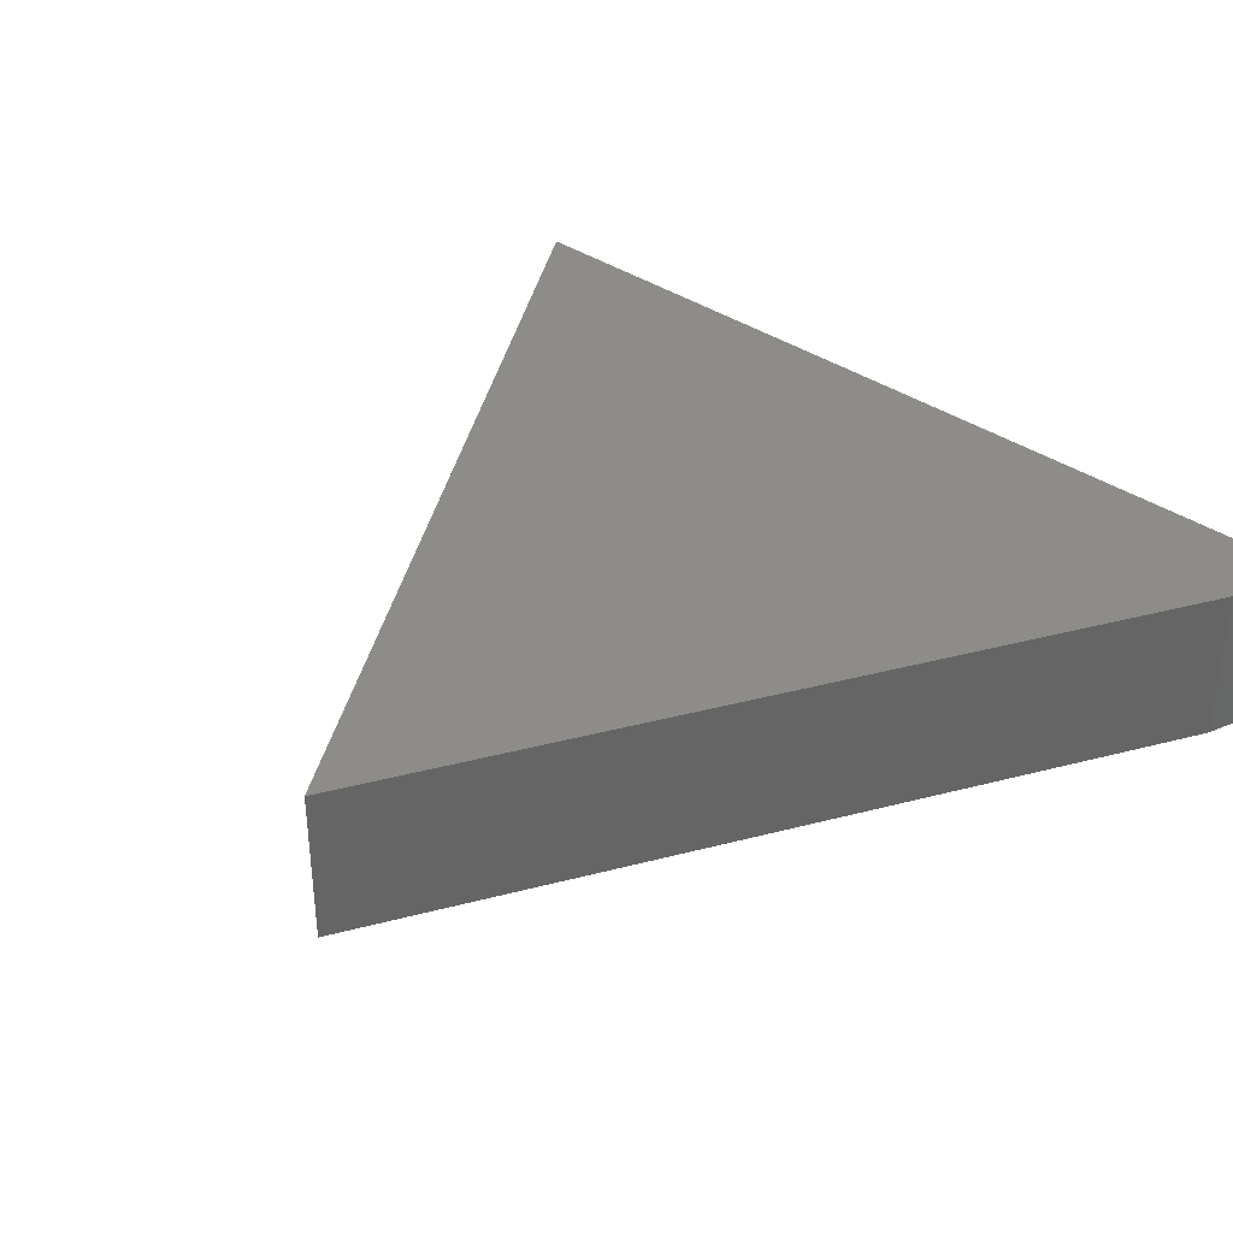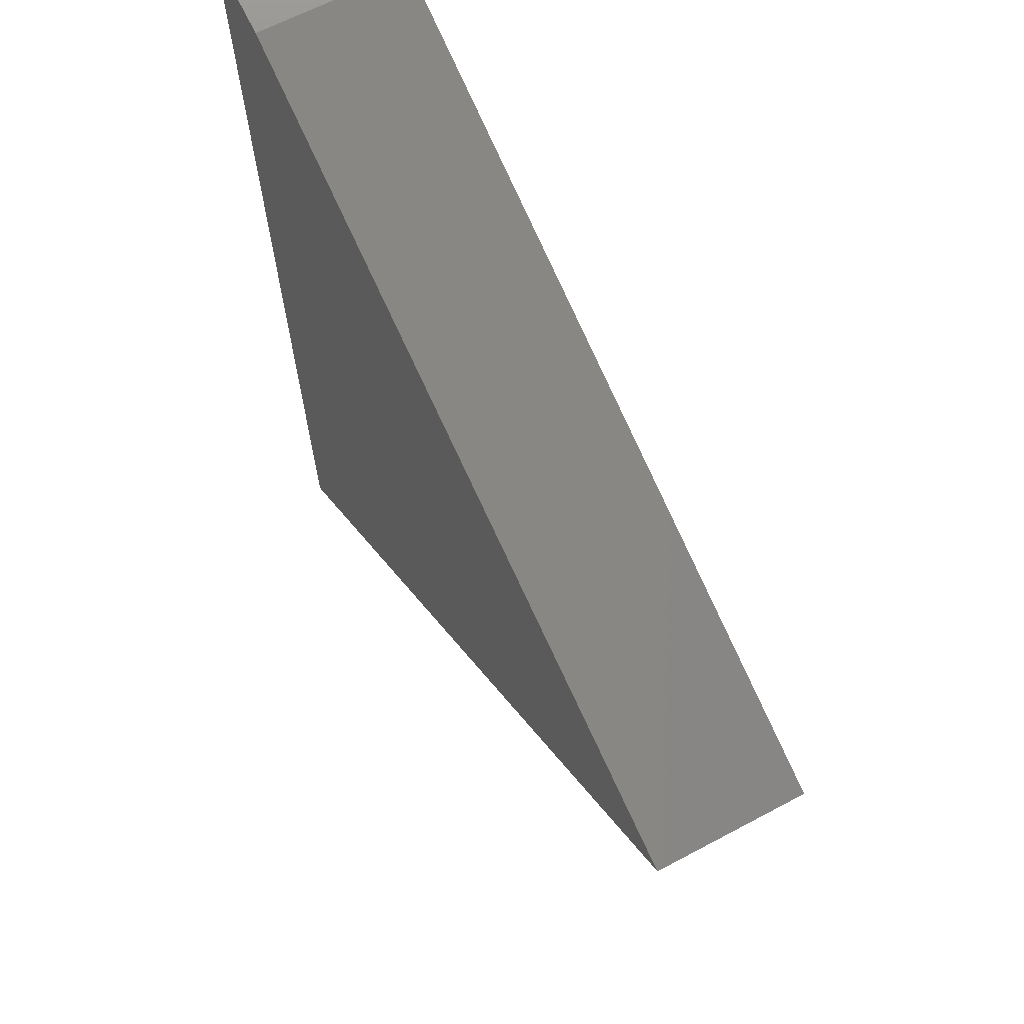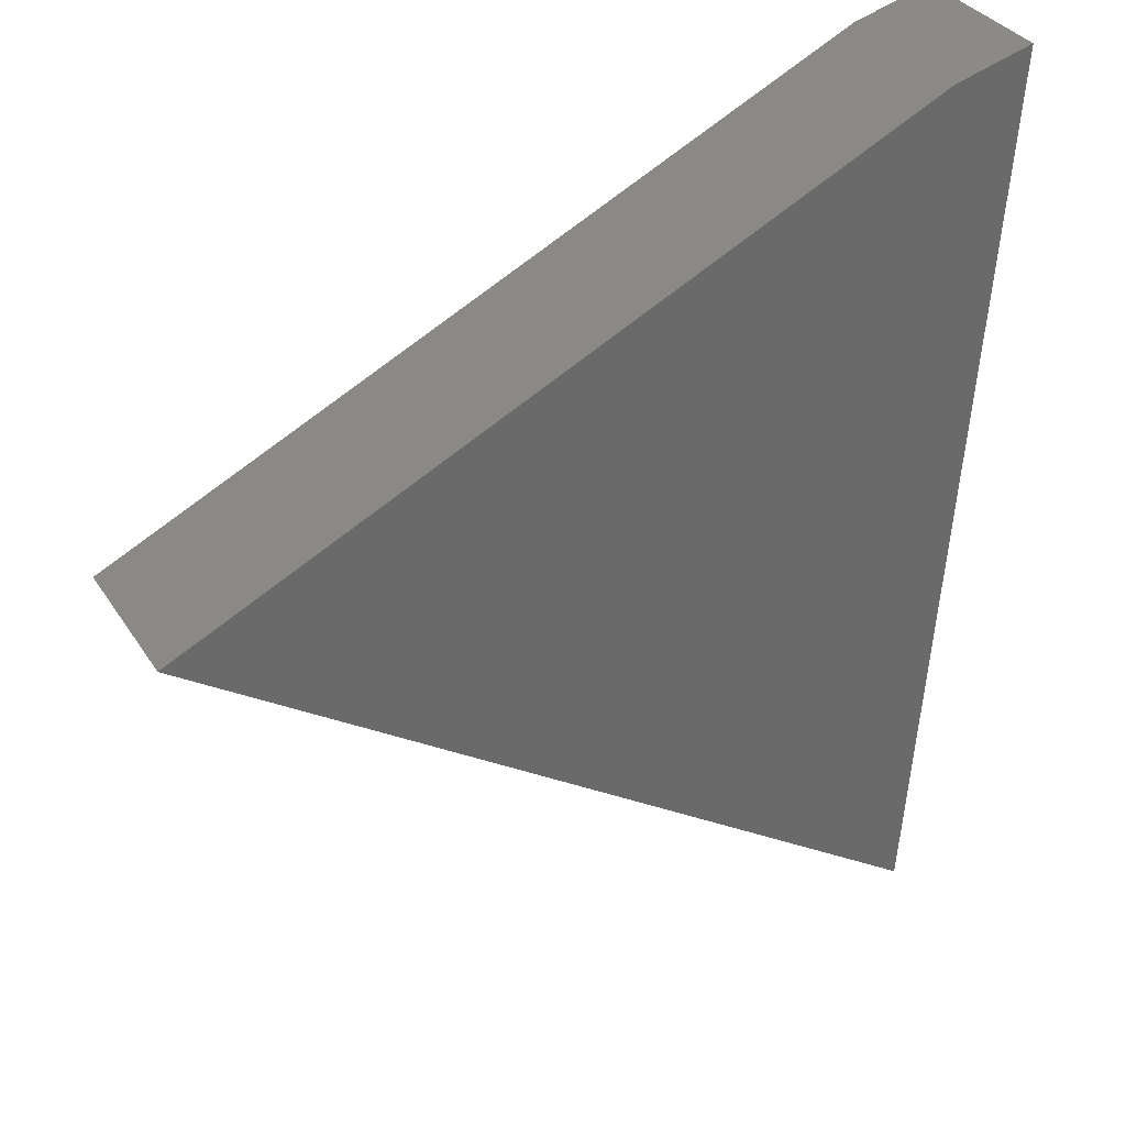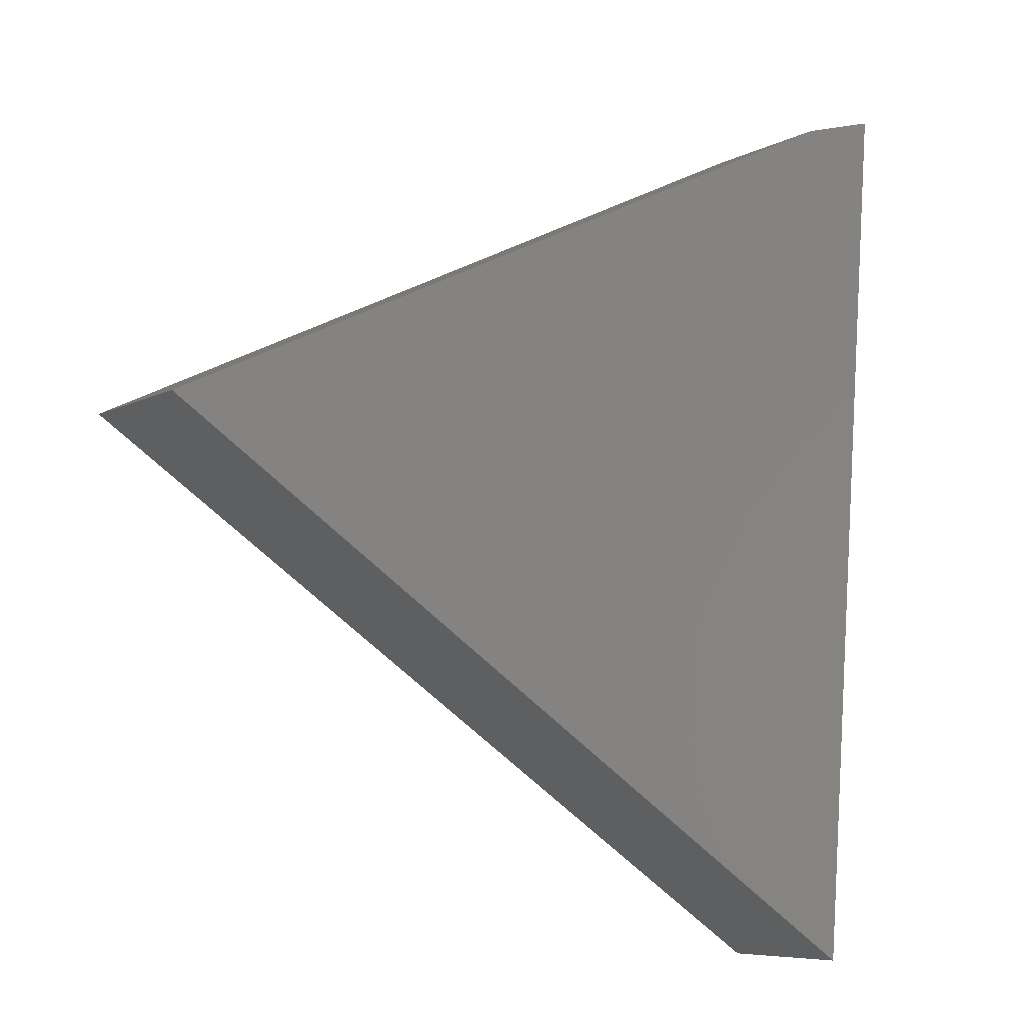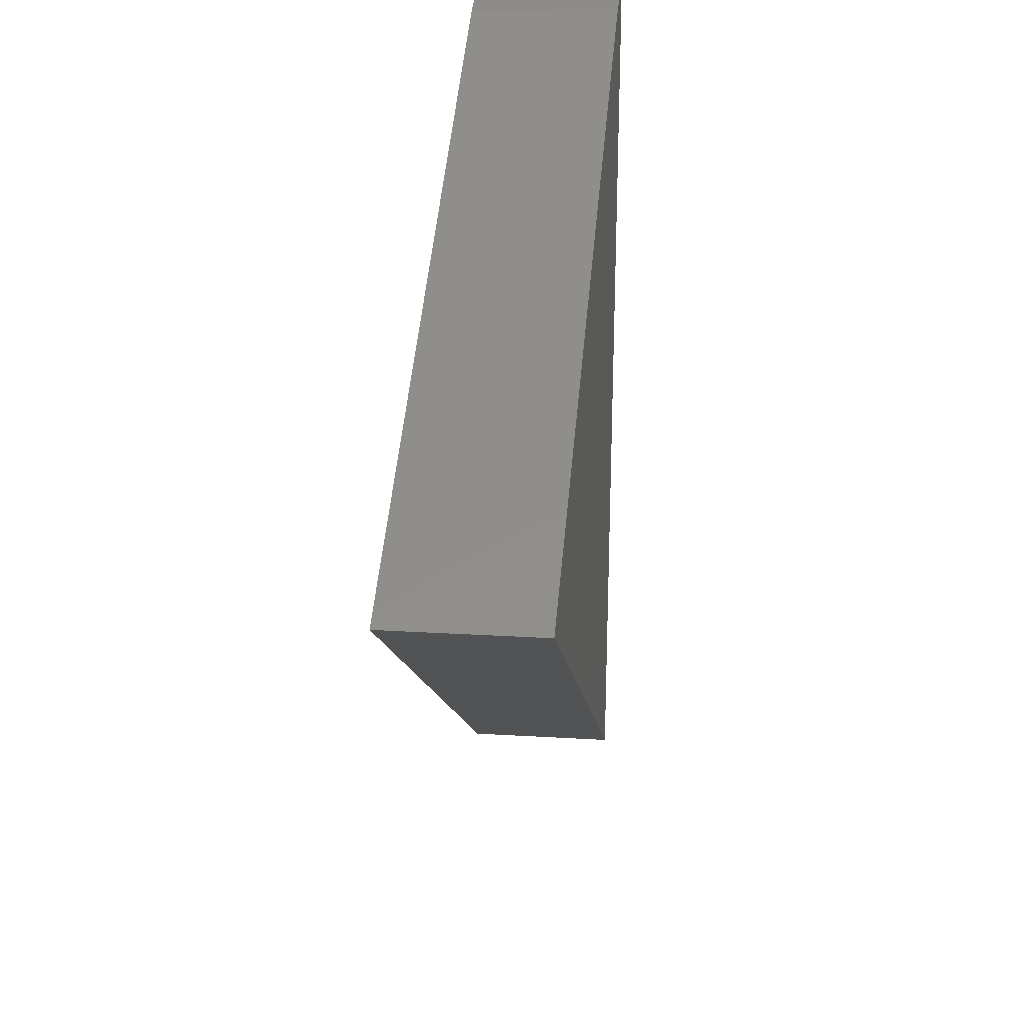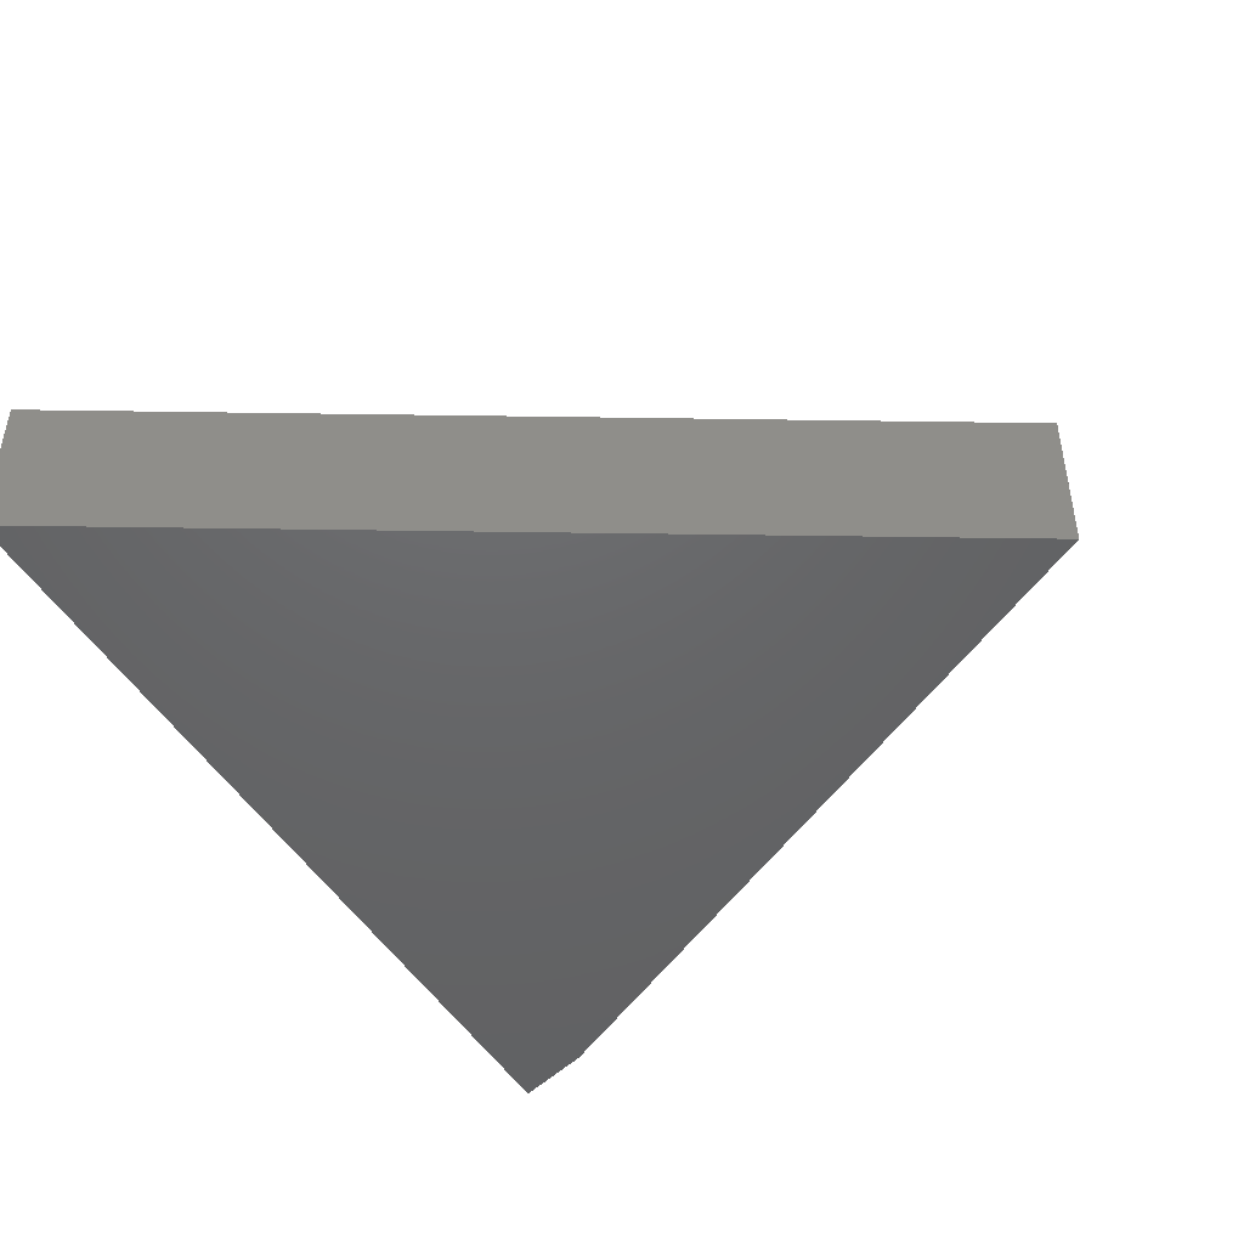
<metadata>
{"format":"stl","ext":"stl","renderer":"f3d","projection":"perspective","resolution":1024,"background":"white","views":[{"elev":37.0,"azim":135.8,"up":"+Z"},{"elev":62.4,"azim":61.4,"up":"+Y"},{"elev":34.0,"azim":151.9,"up":"+Y"},{"elev":-7.2,"azim":145.9,"up":"+Y"},{"elev":23.8,"azim":95.8,"up":"+Y"},{"elev":-46.7,"azim":33.4,"up":"+Z"}]}
</metadata>
<code>
# stl→obj: 8 verts, 12 faces
v -0.3341 -0.6797 0.2188
v 0.7443 0.05748 0.2188
v -0.428 0.5938 0.2188
v -0.3169 0.5634 0.2188
v -0.3341 -0.6797 0
v -0.428 0.5938 0
v 0.7443 0.05748 0
v -0.3169 0.5634 0
f 1 2 3
f 3 2 4
f 5 6 7
f 7 6 8
f 2 7 4
f 4 7 8
f 3 6 1
f 1 6 5
f 4 8 3
f 3 8 6
f 1 5 2
f 2 5 7

</code>
